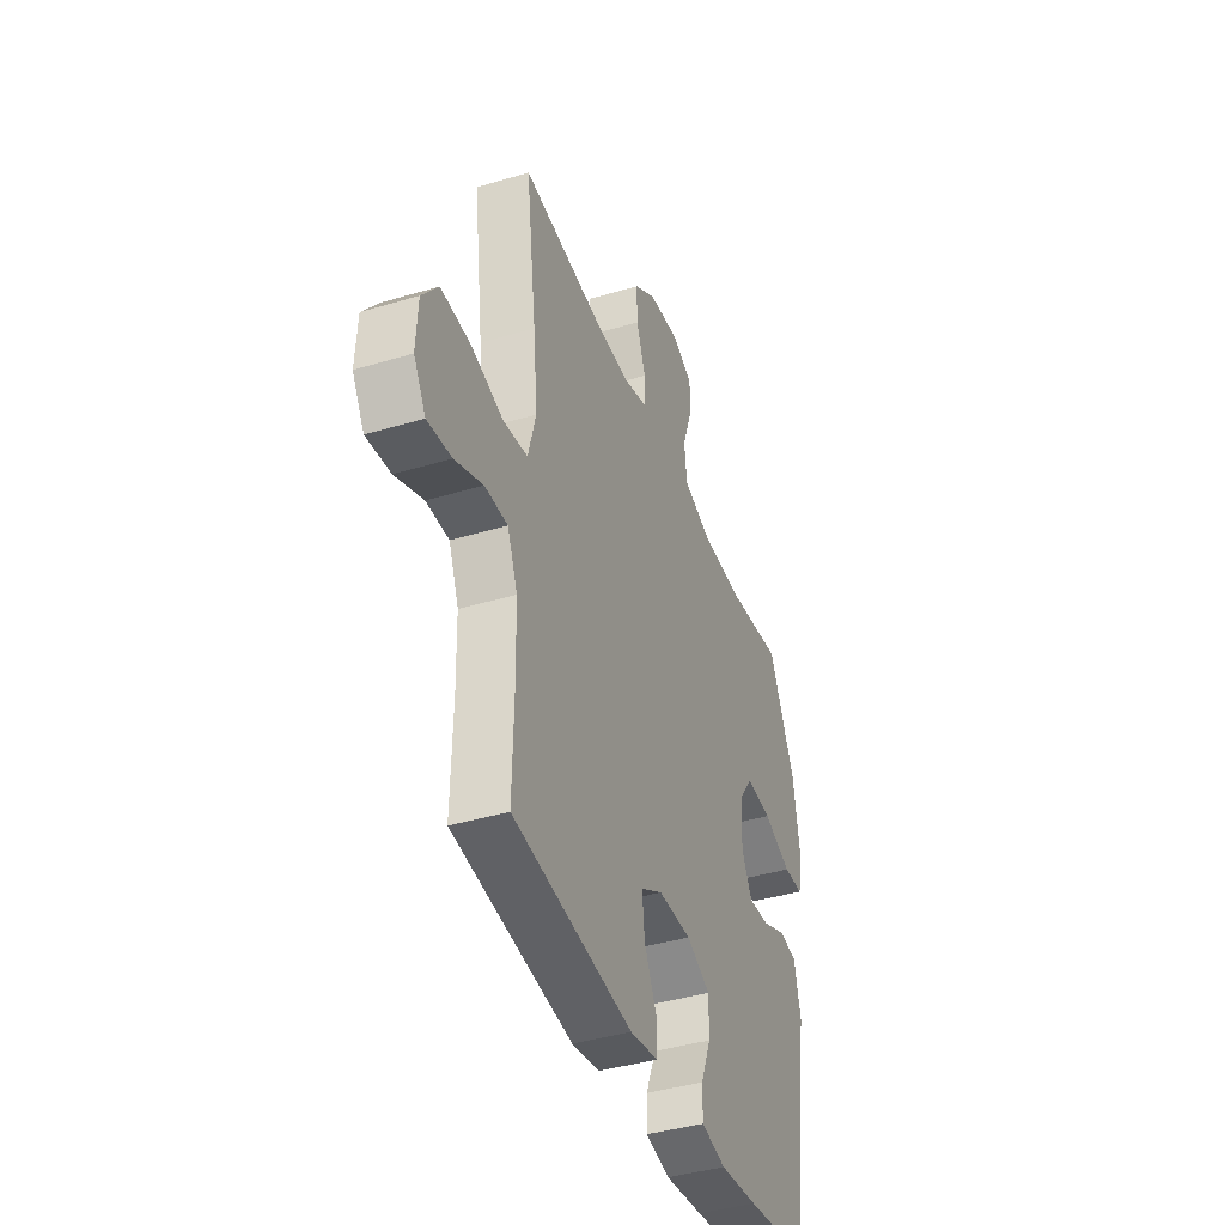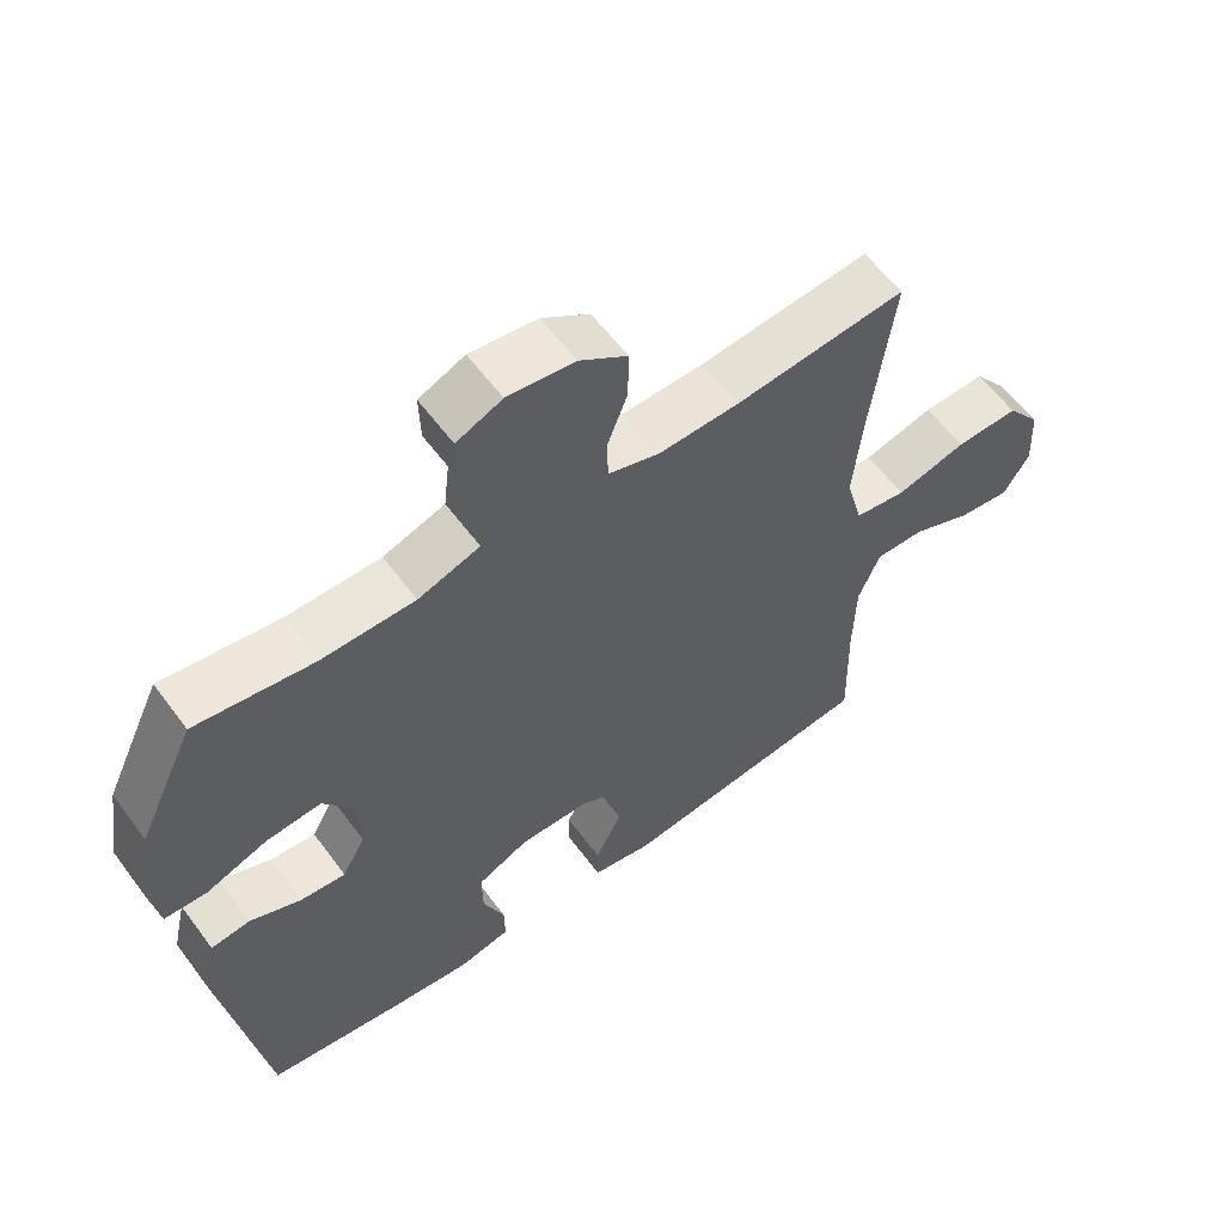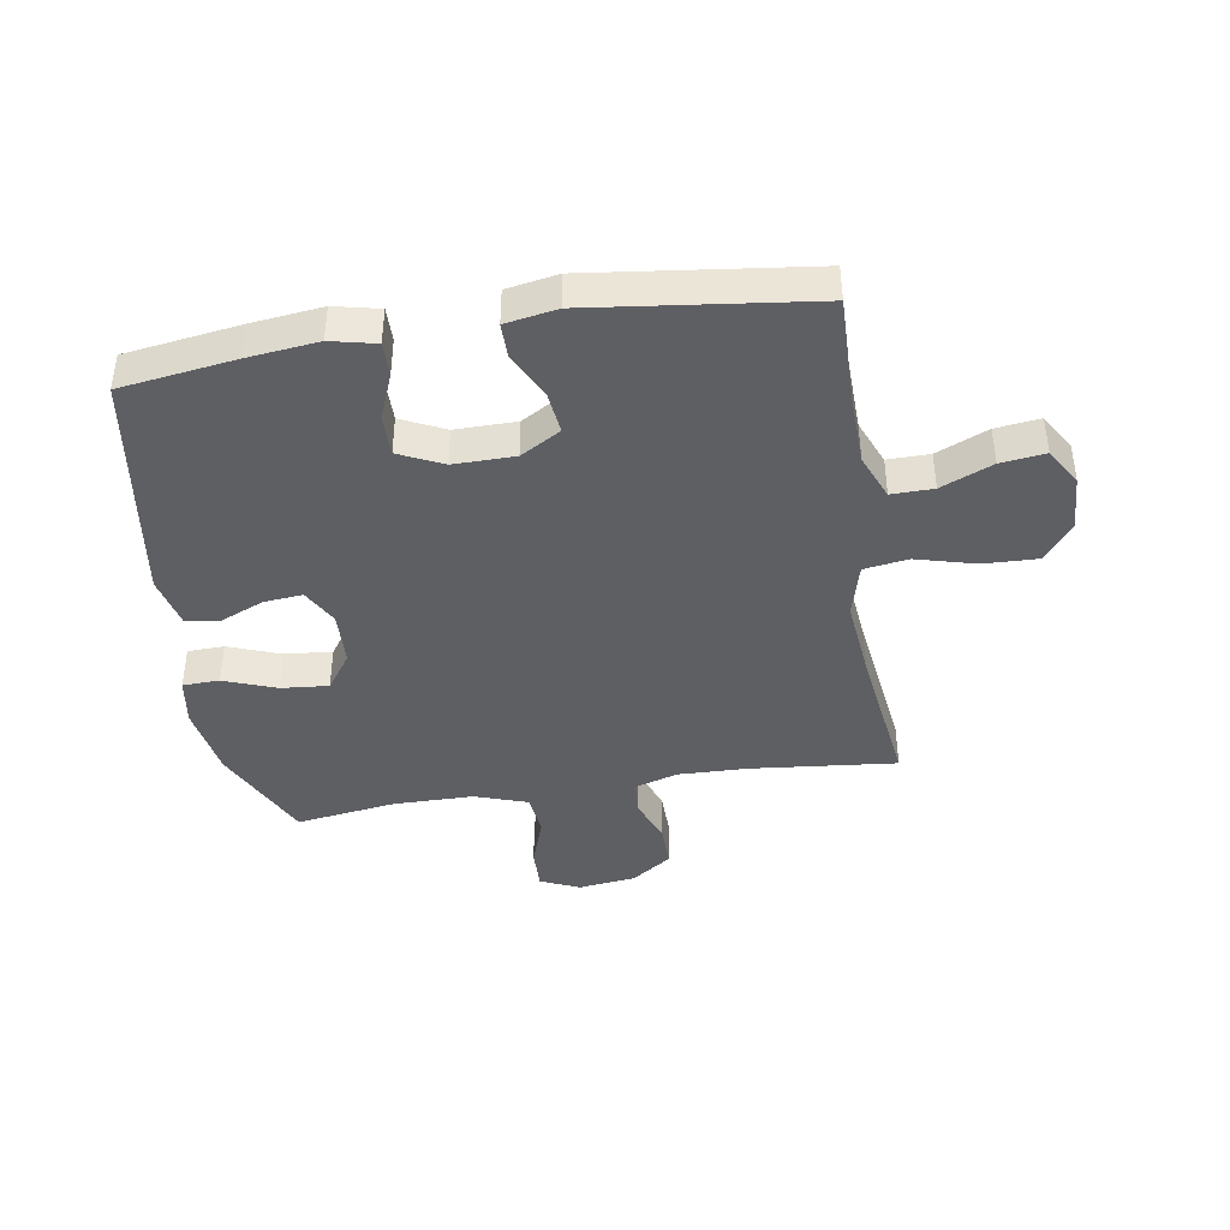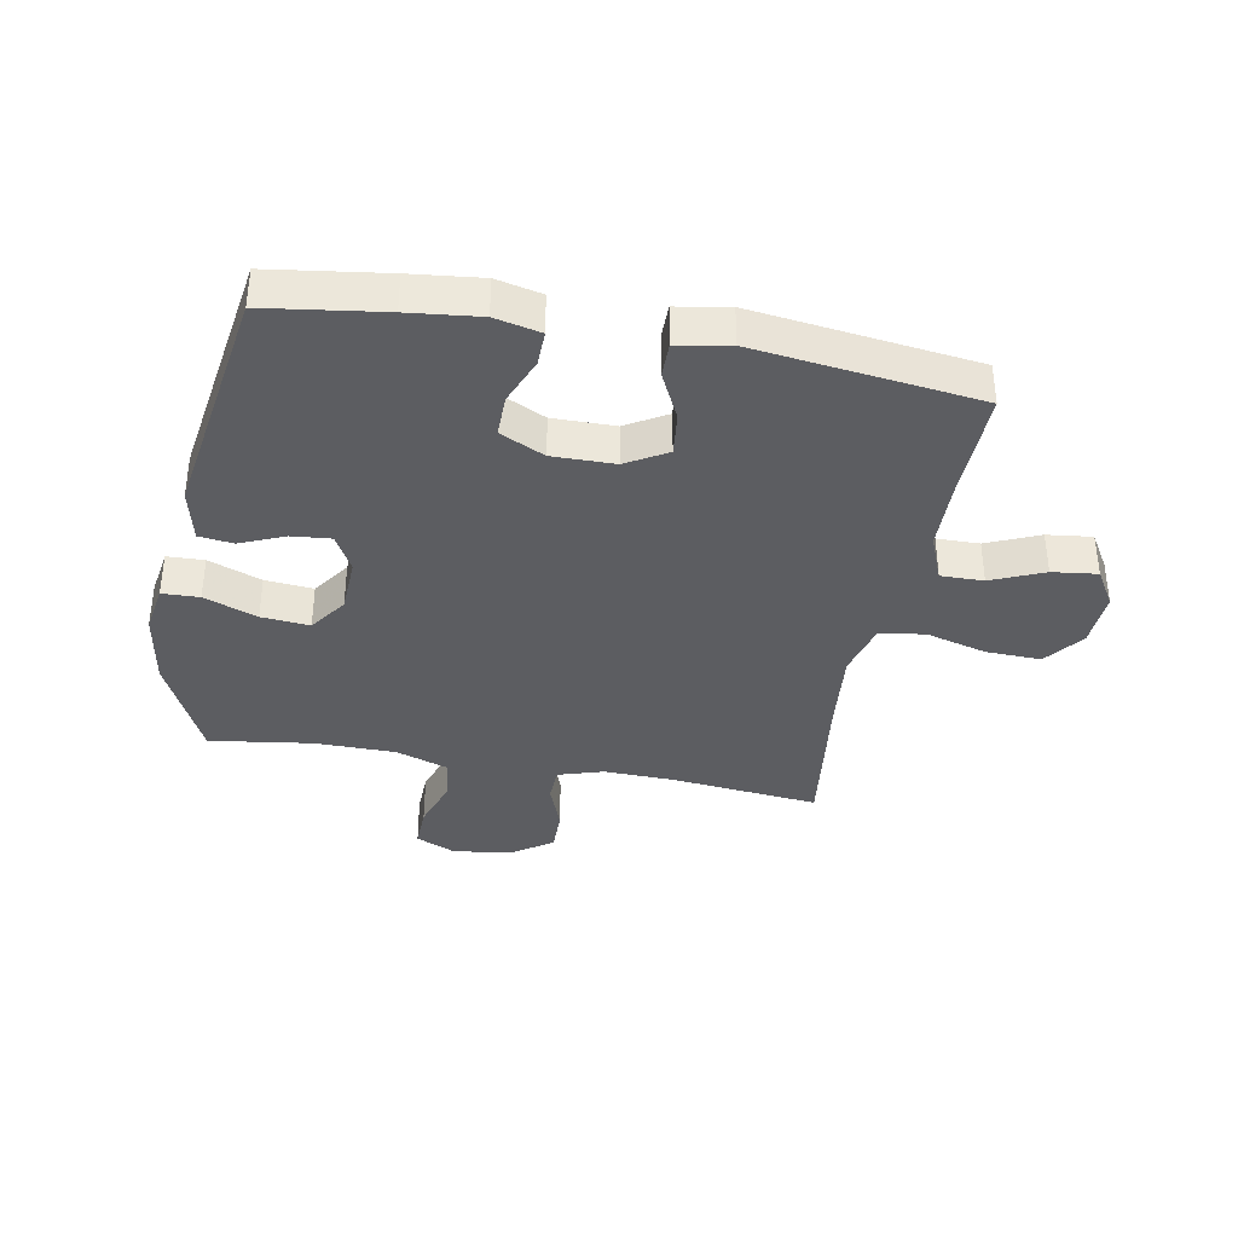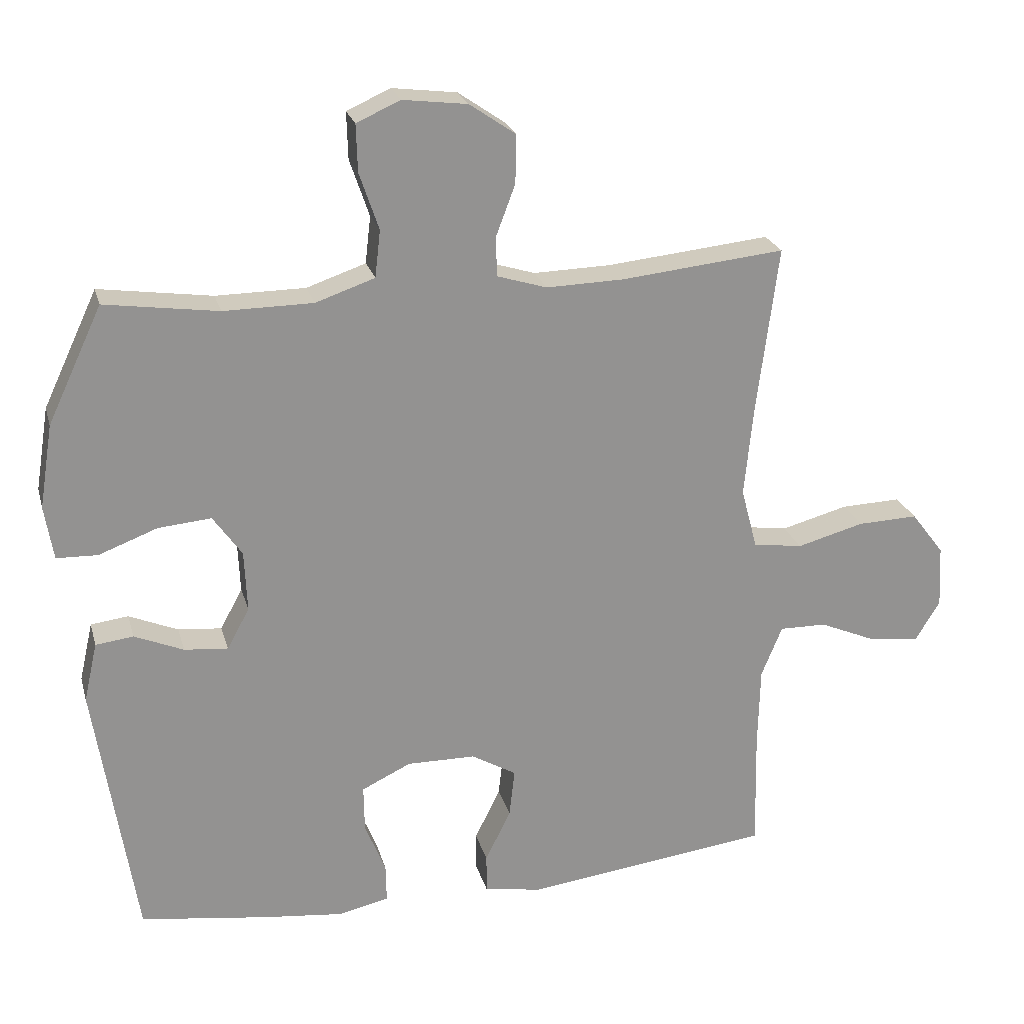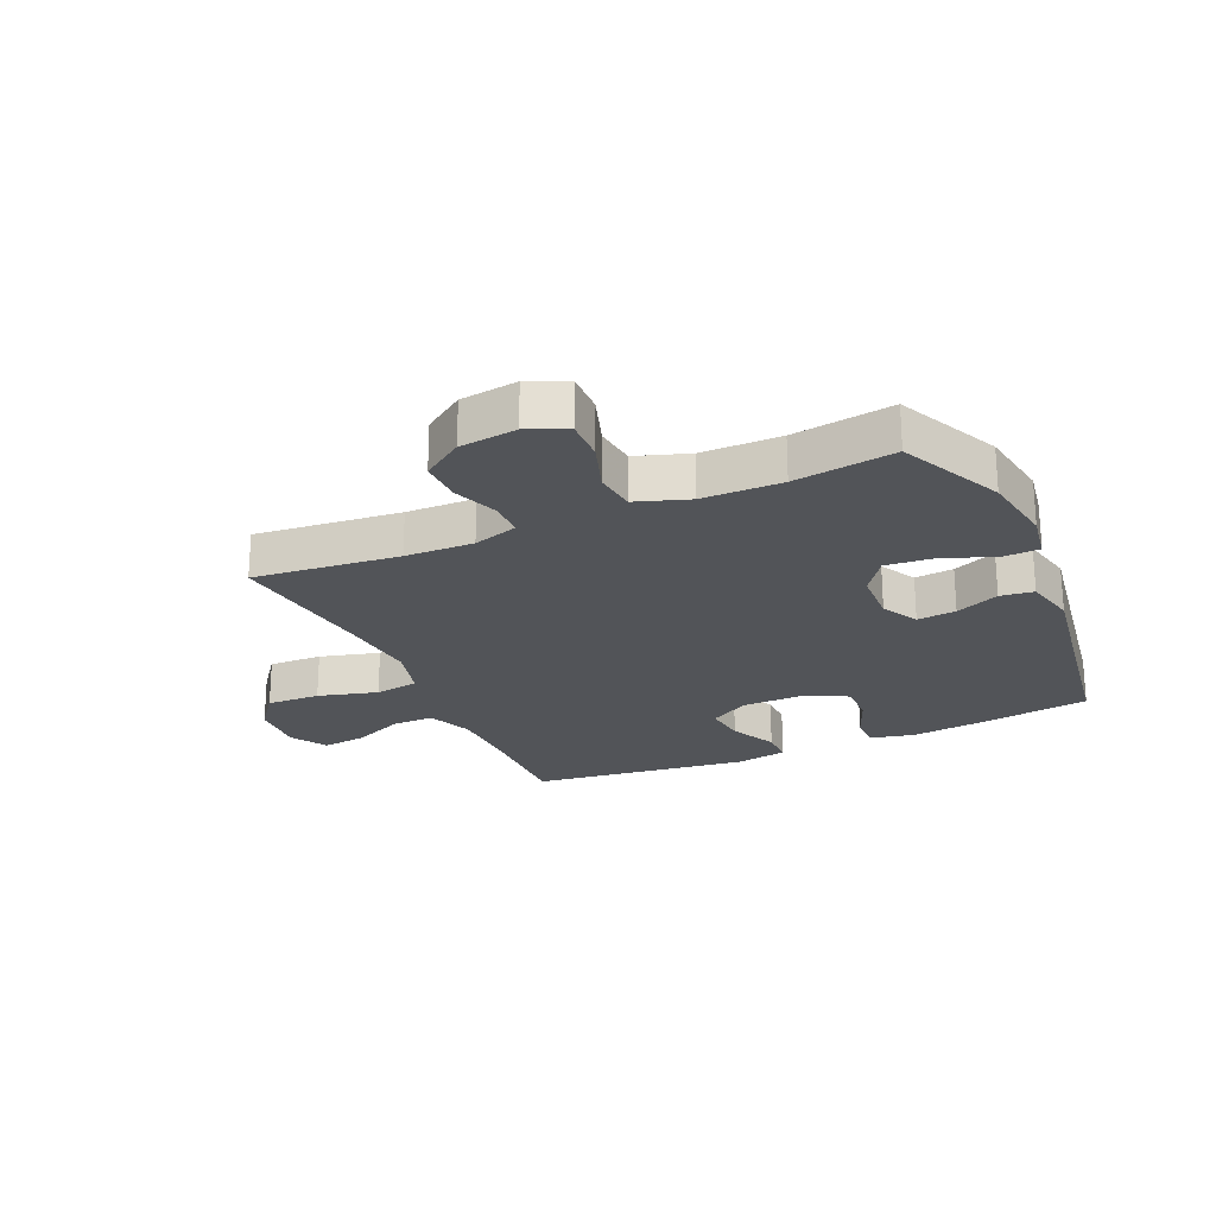
<metadata>
{"format":"obj","ext":"obj","renderer":"f3d","projection":"perspective","resolution":1024,"background":"white","views":[{"elev":-40.8,"azim":-69.9,"up":"+Z"},{"elev":59.2,"azim":143.7,"up":"+Z"},{"elev":-41.4,"azim":-170.8,"up":"+Y"},{"elev":-37.1,"azim":169.5,"up":"+Y"},{"elev":23.5,"azim":165.6,"up":"+Z"},{"elev":-23.2,"azim":24.1,"up":"+Y"}]}
</metadata>
<code>
v -0.5 0.07 -0.5
v -0.496 0.07 -0.323
v -0.499 0.07 -0.202
v -0.53 0.07 -0.126
v -0.6 0.07 -0.127
v -0.686 0.07 -0.164
v -0.76 0.07 -0.173
v -0.797 0.07 -0.112
v -0.792 0.07 -0.019
v -0.743 0.07 0.045
v -0.653 0.07 0.042
v -0.553 0.07 0.015
v -0.479 0.07 0.026
v -0.455 0.07 0.116
v -0.468 0.07 0.25
v -0.5 0.07 0.5
v -0.256 0.07 0.475
v -0.141 0.07 0.472
v -0.067 0.07 0.495
v -0.065 0.07 0.553
v -0.094 0.07 0.63
v -0.095 0.07 0.702
v -0.027 0.07 0.749
v 0.069 0.07 0.761
v 0.134 0.07 0.732
v 0.132 0.07 0.662
v 0.103 0.07 0.577
v 0.111 0.07 0.507
v 0.199 0.07 0.477
v 0.332 0.07 0.476
v 0.5 0.07 0.5
v 0.581 0.07 0.328
v 0.601 0.07 0.204
v 0.588 0.07 0.124
v 0.527 0.07 0.122
v 0.44 0.07 0.155
v 0.361 0.07 0.162
v 0.318 0.07 0.101
v 0.314 0.07 0.01
v 0.347 0.07 -0.051
v 0.412 0.07 -0.045
v 0.485 0.07 -0.014
v 0.541 0.07 -0.021
v 0.561 0.07 -0.109
v 0.5 0.07 -0.5
v 0.308 0.07 -0.527
v 0.191 0.07 -0.54
v 0.116 0.07 -0.523
v 0.117 0.07 -0.466
v 0.148 0.07 -0.389
v 0.149 0.07 -0.32
v 0.076 0.07 -0.285
v -0.026 0.07 -0.286
v -0.093 0.07 -0.325
v -0.085 0.07 -0.396
v -0.047 0.07 -0.474
v -0.047 0.07 -0.531
v -0.133 0.07 -0.546
v -0.5 0 -0.5
v -0.496 0 -0.323
v -0.499 0 -0.202
v -0.53 0 -0.126
v -0.6 0 -0.127
v -0.686 0 -0.164
v -0.76 0 -0.173
v -0.797 0 -0.112
v -0.792 0 -0.019
v -0.743 0 0.045
v -0.653 0 0.042
v -0.553 0 0.015
v -0.479 0 0.026
v -0.455 0 0.116
v -0.468 0 0.25
v -0.5 0 0.5
v -0.256 0 0.475
v -0.141 0 0.472
v -0.067 0 0.495
v -0.065 0 0.553
v -0.094 0 0.63
v -0.095 0 0.702
v -0.027 0 0.749
v 0.069 0 0.761
v 0.134 0 0.732
v 0.132 0 0.662
v 0.103 0 0.577
v 0.111 0 0.507
v 0.199 0 0.477
v 0.332 0 0.476
v 0.5 0 0.5
v 0.581 0 0.328
v 0.601 0 0.204
v 0.588 0 0.124
v 0.527 0 0.122
v 0.44 0 0.155
v 0.361 0 0.162
v 0.318 0 0.101
v 0.314 0 0.01
v 0.347 0 -0.051
v 0.412 0 -0.045
v 0.485 0 -0.014
v 0.541 0 -0.021
v 0.561 0 -0.109
v 0.5 0 -0.5
v 0.308 0 -0.527
v 0.191 0 -0.54
v 0.116 0 -0.523
v 0.117 0 -0.466
v 0.148 0 -0.389
v 0.149 0 -0.32
v 0.076 0 -0.285
v -0.026 0 -0.286
v -0.093 0 -0.325
v -0.085 0 -0.396
v -0.047 0 -0.474
v -0.047 0 -0.531
v -0.133 0 -0.546
f 58 1 2
f 57 58 2
f 56 57 2
f 55 56 2
f 54 55 2 3
f 53 54 3 4
f 52 53 4
f 48 49 50
f 47 48 50
f 46 47 50
f 45 46 50
f 44 45 50
f 43 44 50
f 42 43 50
f 41 42 50
f 40 41 50 51
f 39 40 51 52
f 34 35 36
f 33 34 36
f 32 33 36
f 31 32 36
f 30 31 36
f 29 30 36 37
f 28 29 37 38
f 25 26 27
f 24 25 27
f 23 24 27
f 22 23 27
f 21 22 27
f 20 21 27
f 19 20 27 28
f 39 52 4
f 38 39 4
f 28 38 4
f 19 28 4
f 18 19 4
f 10 11 12
f 9 10 12
f 8 9 12
f 7 8 12
f 6 7 12
f 5 6 12
f 5 12 13
f 4 5 13
f 17 18 4 13
f 15 16 17
f 14 15 17
f 13 14 17
f 60 59 116
f 60 116 115
f 60 115 114
f 60 114 113
f 61 60 113 112
f 62 61 112 111
f 62 111 110
f 108 107 106
f 108 106 105
f 108 105 104
f 108 104 103
f 108 103 102
f 108 102 101
f 108 101 100
f 108 100 99
f 109 108 99 98
f 110 109 98 97
f 94 93 92
f 94 92 91
f 94 91 90
f 94 90 89
f 94 89 88
f 95 94 88 87
f 96 95 87 86
f 85 84 83
f 85 83 82
f 85 82 81
f 85 81 80
f 85 80 79
f 85 79 78
f 86 85 78 77
f 62 110 97
f 62 97 96
f 62 96 86
f 62 86 77
f 62 77 76
f 70 69 68
f 70 68 67
f 70 67 66
f 70 66 65
f 70 65 64
f 70 64 63
f 71 70 63
f 71 63 62
f 71 62 76 75
f 75 74 73
f 75 73 72
f 75 72 71
f 1 59 60 2
f 2 60 61 3
f 3 61 62 4
f 4 62 63 5
f 5 63 64 6
f 6 64 65 7
f 7 65 66 8
f 8 66 67 9
f 9 67 68 10
f 10 68 69 11
f 11 69 70 12
f 12 70 71 13
f 13 71 72 14
f 14 72 73 15
f 15 73 74 16
f 16 74 75 17
f 17 75 76 18
f 18 76 77 19
f 19 77 78 20
f 20 78 79 21
f 21 79 80 22
f 22 80 81 23
f 23 81 82 24
f 24 82 83 25
f 25 83 84 26
f 26 84 85 27
f 27 85 86 28
f 28 86 87 29
f 29 87 88 30
f 30 88 89 31
f 31 89 90 32
f 32 90 91 33
f 33 91 92 34
f 34 92 93 35
f 35 93 94 36
f 36 94 95 37
f 37 95 96 38
f 38 96 97 39
f 39 97 98 40
f 40 98 99 41
f 41 99 100 42
f 42 100 101 43
f 43 101 102 44
f 44 102 103 45
f 45 103 104 46
f 46 104 105 47
f 47 105 106 48
f 48 106 107 49
f 49 107 108 50
f 50 108 109 51
f 51 109 110 52
f 52 110 111 53
f 53 111 112 54
f 54 112 113 55
f 55 113 114 56
f 56 114 115 57
f 57 115 116 58
f 58 116 59 1

</code>
